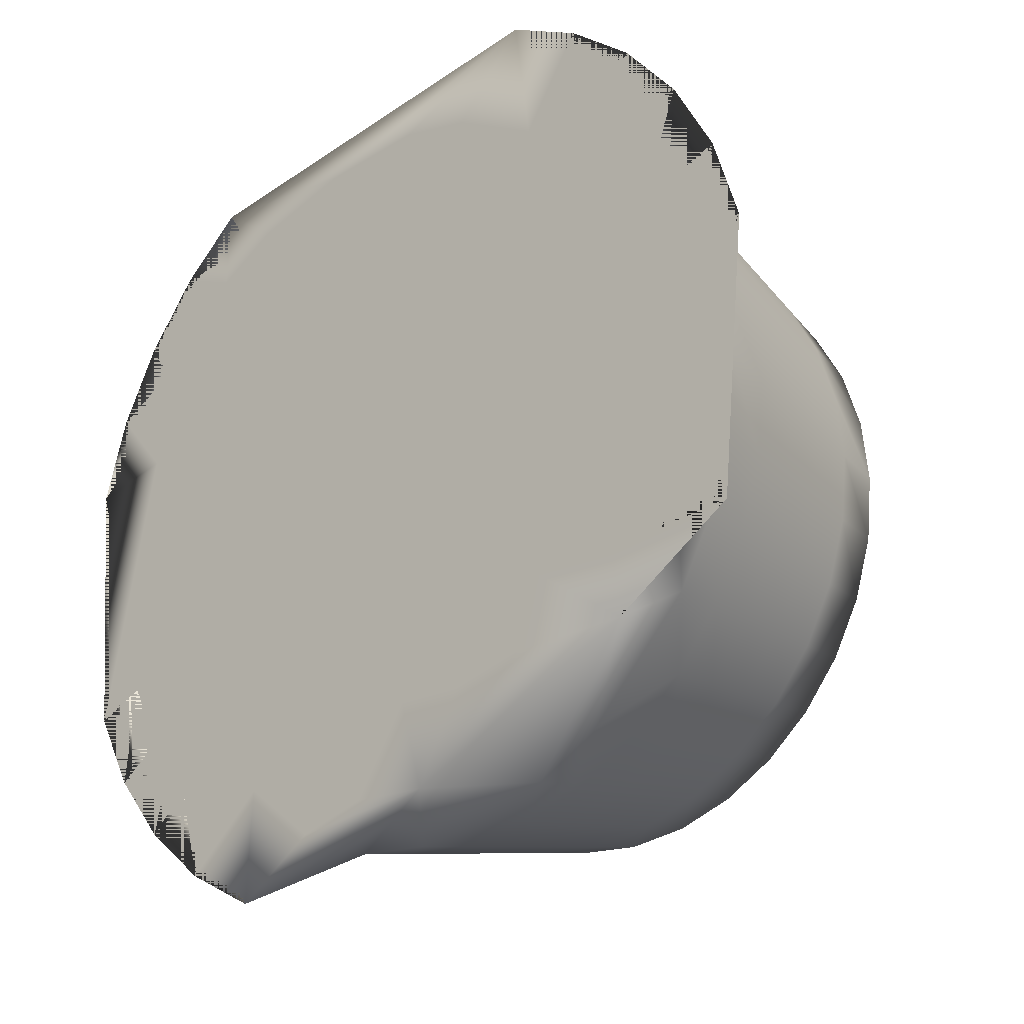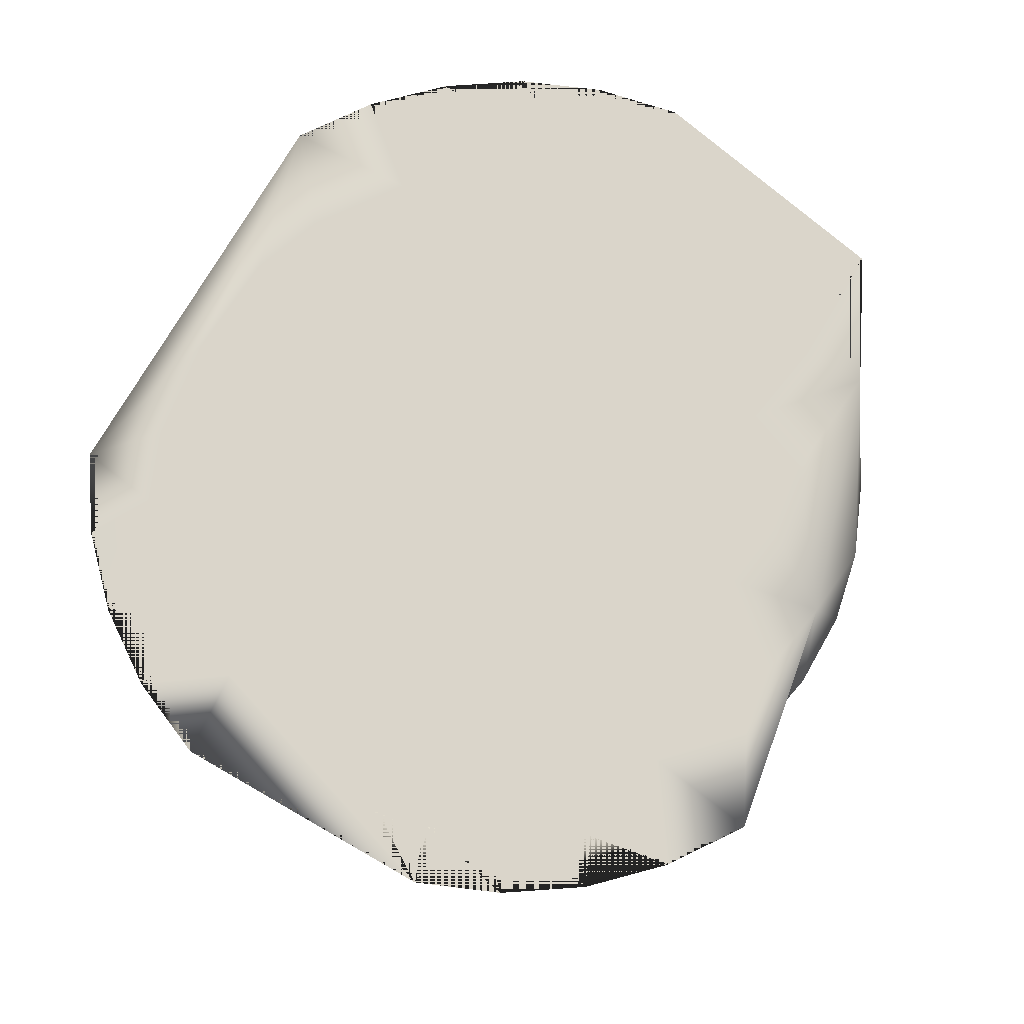
<metadata>
{"format":"obj","ext":"obj","renderer":"f3d","projection":"perspective","resolution":1024,"background":"white","views":[{"elev":-24.3,"azim":-137.2,"up":"+Z"},{"elev":74.3,"azim":125.5,"up":"+Y"}]}
</metadata>
<code>
v 0.7248 0.2366 0.5169
v 0.3698 0.2365 0.3206
v 0.5717 0.2364 0.2256
v 0.3697 0.2368 0.7036
v 0.2486 0.2366 0.4189
v 0.4638 0.02509 0.405
v 0.4136 0.02513 0.4552
v 0.4494 0.02515 0.477
v 0.4819 0.02513 0.4589
v 0.4515 0.02512 0.4376
v 0.4147 0.02516 0.4968
v 0.4483 0.02517 0.5064
v 0.4819 0.02516 0.4968
v 0.5027 0.02515 0.476
v 0.5123 0.02512 0.4424
v 0.5027 0.02509 0.4088
v 0.359 0.2367 0.5873
v 0.3245 0.2366 0.4292
v 0.3193 0.2366 0.5163
v 0.3884 0.2367 0.5668
v 0.2791 0.2367 0.5481
v 0.4027 0.2366 0.4789
v 0.4506 0.2365 0.3864
v 0.5453 0.2365 0.3575
v 0.4546 0.2366 0.4885
v 0.6501 0.2365 0.3629
v 0.3814 0.2366 0.4206
v 0.5619 0.2365 0.3229
v 0.6178 0.2366 0.4094
v 0.4062 0.2365 0.382
v 0.6076 0.2365 0.3078
v 0.4868 0.2366 0.4407
v 0.3955 0.2367 0.6289
v 0.3253 0.2367 0.6144
v 0.4522 0.2365 0.3127
v 0.2905 0.2367 0.6078
v 0.5251 0.2364 0.2552
v 0.4382 0.2364 0.2624
v 0.6466 0.2365 0.3179
v 0.3679 0.2366 0.5241
v 0.6042 0.2366 0.51
v 0.5387 0.2366 0.4503
v 0.5351 0.2367 0.5472
v 0.56 0.2366 0.5086
v 0.6315 0.2366 0.4595
v 0.4704 0.2367 0.5344
v 0.5692 0.2366 0.4016
v 0.3076 0.2366 0.4754
v 0.4333 0.2366 0.4302
v 0.5998 0.2365 0.3529
v 0.3047 0.2365 0.3579
v 0.4886 0.2367 0.6222
v 0.5081 0.2366 0.499
v 0.5826 0.2367 0.6074
v 0.5789 0.2367 0.6526
v 0.6176 0.2367 0.6319
v 0.4497 0.2367 0.6138
v 0.5889 0.2366 0.459
v 0.6583 0.2367 0.5634
v 0.2935 0.2366 0.4429
v 0.6512 0.2367 0.6042
v 0.617 0.2367 0.5902
v 0.5451 0.2367 0.6176
v 0.4566 0.2368 0.6702
v 0.5189 0.2368 0.6674
v 0.4127 0.2368 0.6591
v 0.6409 0.2366 0.5033
v 0.3288 0.2367 0.5658
v 0.414 0.2367 0.5982
v 0.5688 0.2365 0.2893
v 0.5171 0.2365 0.3266
v 0.4836 0.2364 0.2658
v 0.4125 0.2365 0.3111
v 0.3004 0.2365 0.3207
v 0.3598 0.2367 0.6293
v 0.3525 0.2366 0.4702
v 0.2384 0.2366 0.4209
v 0.2452 0.2366 0.4545
v 0.2582 0.2366 0.4855
v 0.2767 0.2366 0.5129
v 0.3001 0.2365 0.3929
v 0.3276 0.2365 0.3744
v 0.3585 0.2365 0.3614
v 0.3921 0.2365 0.3546
v 0.427 0.2365 0.3546
v 0.4606 0.2365 0.3614
v 0.4916 0.2365 0.3744
v 0.519 0.2365 0.3929
v 0.4224 0.2367 0.5363
v 0.4498 0.2367 0.5548
v 0.4808 0.2367 0.5678
v 0.5144 0.2367 0.5746
v 0.5493 0.2367 0.5746
v 0.5829 0.2367 0.5678
v 0.6138 0.2367 0.5548
v 0.6413 0.2367 0.5363
v 0.6752 0.2366 0.5257
v 0.5379 0.02509 0.3976
v 0.5957 0.02514 0.4648
v 0.5379 0.02519 0.5319
v 0.4707 0.02504 0.3398
v 0.3457 0.02514 0.4648
v 0.4035 0.02509 0.3976
v 0.4035 0.02519 0.5319
v 0.6674 0.09563 0.4647
v 0.6749 0.1309 0.4647
v 0.6634 0.09566 0.5043
v 0.6276 0.0603 0.3589
v 0.6214 0.02506 0.3631
v 0.6045 0.06028 0.3309
v 0.6045 0.06049 0.5985
v 0.6098 0.09573 0.6038
v 0.5765 0.0605 0.6216
v 0.3138 0.0603 0.3589
v 0.3076 0.09554 0.3547
v 0.3369 0.06028 0.3309
v 0.5444 0.06024 0.2904
v 0.5414 0.02501 0.2973
v 0.5088 0.06024 0.2793
v 0.64 0.131 0.5788
v 0.6462 0.1662 0.583
v 0.6151 0.131 0.6091
v 0.6151 0.1308 0.3203
v 0.6098 0.09552 0.3256
v 0.5849 0.1307 0.2953
v 0.6451 0.06044 0.5384
v 0.652 0.09569 0.5413
v 0.6276 0.06046 0.5705
v 0.6157 0.2368 0.6797
v 0.5974 0.2367 0.6526
v 0.6541 0.2367 0.648
v 0.3728 0.02521 0.5626
v 0.3455 0.02519 0.5327
v 0.3746 0.02516 0.4983
v 0.4311 0.09548 0.272
v 0.4295 0.1307 0.2646
v 0.4707 0.09547 0.268
v 0.5849 0.131 0.634
v 0.5807 0.09575 0.6278
v 0.5765 0.06026 0.3078
v 0.5807 0.0955 0.3016
v 0.4311 0.09577 0.6574
v 0.4326 0.06053 0.6501
v 0.4707 0.09578 0.6614
v 0.3912 0.131 0.6528
v 0.3883 0.1663 0.6597
v 0.3565 0.131 0.634
v 0.4 0.02501 0.2973
v 0.4341 0.025 0.2867
v 0.4354 0.02502 0.3163
v 0.6589 0.1308 0.3852
v 0.652 0.09557 0.3881
v 0.64 0.1308 0.3505
v 0.5387 0.02524 0.5899
v 0.5685 0.02521 0.5626
v 0.5723 0.02526 0.6155
v 0.6858 0.2367 0.6096
v 0.6586 0.2367 0.5913
v 0.7097 0.2367 0.5656
v 0.4326 0.06024 0.2793
v 0.397 0.06024 0.2904
v 0.3649 0.0605 0.6216
v 0.3691 0.02526 0.6155
v 0.397 0.06052 0.6391
v 0.4707 0.06053 0.654
v 0.4707 0.02528 0.6465
v 0.5088 0.06053 0.6501
v 0.3076 0.09571 0.5747
v 0.3138 0.06046 0.5705
v 0.3316 0.09573 0.6038
v 0.6214 0.02522 0.5664
v 0.5992 0.02524 0.5933
v 0.6524 0.2014 0.5872
v 0.6726 0.2014 0.5499
v 0.6338 0.09554 0.3547
v 0.6451 0.06032 0.3911
v 0.6382 0.02519 0.5355
v 0.631 0.2365 0.3043
v 0.6541 0.2365 0.2812
v 0.6586 0.2365 0.3379
v 0.3854 0.2015 0.6666
v 0.4265 0.2015 0.6793
v 0.6824 0.1661 0.4646
v 0.6781 0.1661 0.422
v 0.4707 0.2012 0.2454
v 0.428 0.1663 0.672
v 0.5959 0.02509 0.3968
v 0.5668 0.02511 0.4312
v 0.6795 0.2365 0.3764
v 0.7097 0.2365 0.3636
v 0.428 0.1659 0.2573
v 0.4265 0.2012 0.2499
v 0.4707 0.1659 0.253
v 0.5058 0.02525 0.6131
v 0.5043 0.02521 0.5608
v 0.6795 0.2367 0.5528
v 0.5473 0.09577 0.646
v 0.6338 0.09571 0.5747
v 0.3014 0.131 0.5788
v 0.2894 0.09569 0.5413
v 0.5134 0.1659 0.2573
v 0.5149 0.2012 0.2499
v 0.5531 0.166 0.2696
v 0.3032 0.02509 0.394
v 0.2963 0.06032 0.3911
v 0.32 0.02506 0.3631
v 0.3746 0.02511 0.4312
v 0.3452 0.02509 0.3965
v 0.3728 0.02506 0.3669
v 0.5103 0.09548 0.272
v 0.278 0.09566 0.5043
v 0.2707 0.1309 0.5058
v 0.274 0.09563 0.4647
v 0.2825 0.1308 0.3852
v 0.2757 0.166 0.3822
v 0.3014 0.1308 0.3505
v 0.5974 0.2365 0.2766
v 0.556 0.2012 0.2627
v 0.4341 0.02528 0.6428
v 0.4354 0.02525 0.6132
v 0.4707 0.02527 0.6309
v 0.3523 0.1662 0.6402
v 0.3482 0.2015 0.6464
v 0.321 0.1662 0.6143
v 0.6708 0.1309 0.5058
v 0.2825 0.1309 0.5442
v 0.256 0.2014 0.5088
v 0.2633 0.1661 0.5073
v 0.2688 0.2014 0.5499
v 0.3157 0.2015 0.6196
v 0.2952 0.1662 0.583
v 0.3565 0.1307 0.2953
v 0.3607 0.0955 0.3016
v 0.3263 0.1308 0.3203
v 0.6204 0.1662 0.6143
v 0.6257 0.2015 0.6196
v 0.5891 0.1662 0.6402
v 0.5685 0.02506 0.3669
v 0.5502 0.1307 0.2765
v 0.4 0.02527 0.6322
v 0.3263 0.131 0.6091
v 0.3912 0.1307 0.2765
v 0.3883 0.166 0.2696
v 0.5932 0.2012 0.2829
v 0.2486 0.2366 0.5103
v 0.2618 0.2367 0.5528
v 0.32 0.02522 0.5664
v 0.3369 0.06049 0.5985
v 0.3523 0.166 0.2891
v 0.321 0.166 0.315
v 0.5058 0.02502 0.3164
v 0.5043 0.02506 0.3687
v 0.6589 0.1309 0.5442
v 0.6524 0.2013 0.3421
v 0.3422 0.02504 0.3362
v 0.256 0.2013 0.4204
v 0.2688 0.2013 0.3793
v 0.4707 0.1307 0.2605
v 0.6525 0.02514 0.4648
v 0.6488 0.02517 0.5014
v 0.6488 0.02511 0.4281
v 0.6858 0.2365 0.3196
v 0.2618 0.2365 0.3764
v 0.289 0.2013 0.3421
v 0.2853 0.06035 0.4266
v 0.4707 0.2015 0.6838
v 0.6157 0.2364 0.2495
v 0.3649 0.06026 0.3078
v 0.5962 0.02519 0.533
v 0.5668 0.02516 0.4983
v 0.4024 0.02524 0.5903
v 0.4371 0.02521 0.5608
v 0.5387 0.02504 0.3396
v 0.5502 0.131 0.6528
v 0.5103 0.09577 0.6574
v 0.3941 0.09548 0.2834
v 0.2665 0.1309 0.4647
v 0.3257 0.2368 0.6797
v 0.344 0.2367 0.6526
v 0.2827 0.2367 0.5913
v 0.2556 0.2367 0.6096
v 0.6854 0.2013 0.4204
v 0.6781 0.1661 0.5073
v 0.4707 0.06023 0.2755
v 0.4707 0.02501 0.2986
v 0.2166 0.2366 0.5169
v 0.2317 0.2367 0.5656
v 0.6726 0.2013 0.3793
v 0.2815 0.06038 0.4647
v 0.2889 0.02514 0.4648
v 0.2853 0.06041 0.5029
v 0.3223 0.02516 0.4999
v 0.6368 0.02514 0.4648
v 0.6192 0.02516 0.5
v 0.619 0.02511 0.4296
v 0.5723 0.02502 0.314
v 0.2317 0.2365 0.3636
v 0.4707 0.1663 0.6763
v 0.4707 0.131 0.6689
v 0.5134 0.1663 0.672
v 0.4707 0.025 0.283
v 0.5073 0.025 0.2867
v 0.3422 0.02524 0.5933
v 0.6462 0.166 0.3463
v 0.289 0.2014 0.5872
v 0.3104 0.2367 0.6249
v 0.3691 0.02502 0.314
v 0.5119 0.131 0.6647
v 0.3032 0.02519 0.5355
v 0.6657 0.1662 0.547
v 0.5531 0.1663 0.6597
v 0.556 0.2015 0.6666
v 0.2926 0.02511 0.4281
v 0.3046 0.02514 0.4647
v 0.4707 0.02524 0.5897
v 0.5932 0.2015 0.6464
v 0.631 0.2367 0.6249
v 0.2873 0.2367 0.648
v 0.278 0.09559 0.4251
v 0.5149 0.2015 0.6793
v 0.3941 0.09577 0.646
v 0.2963 0.06044 0.5384
v 0.2926 0.02517 0.5014
v 0.5444 0.06052 0.6391
v 0.4024 0.02504 0.3392
v 0.5414 0.02527 0.6322
v 0.6382 0.02509 0.394
v 0.6204 0.166 0.315
v 0.2707 0.1308 0.4235
v 0.3316 0.09552 0.3256
v 0.2757 0.1662 0.547
v 0.3607 0.09575 0.6278
v 0.3854 0.2012 0.2627
v 0.3482 0.2012 0.2829
v 0.5992 0.02504 0.3362
v 0.6257 0.2012 0.3096
v 0.6708 0.1308 0.4235
v 0.6657 0.166 0.3822
v 0.5891 0.166 0.2891
v 0.2515 0.2014 0.4646
v 0.259 0.1661 0.4646
v 0.6599 0.06038 0.4647
v 0.6561 0.06035 0.4266
v 0.2633 0.1661 0.422
v 0.3222 0.02511 0.4295
v 0.5119 0.1307 0.2646
v 0.2952 0.166 0.3463
v 0.5073 0.02528 0.6428
v 0.4371 0.02506 0.3687
v 0.4295 0.131 0.6647
v 0.5473 0.09548 0.2834
v 0.2894 0.09557 0.3881
v 0.6634 0.09559 0.4251
v 0.6561 0.06041 0.5029
f 1 189 190
f 1 282 189
f 1 196 282
f 196 183 282
f 196 283 183
f 196 174 283
f 190 97 1
f 190 67 97
f 190 45 67
f 190 29 45
f 190 26 29
f 174 310 283
f 74 263 297
f 74 264 263
f 74 334 264
f 74 333 334
f 74 38 333
f 38 192 333
f 38 185 192
f 38 202 185
f 38 3 202
f 74 2 38
f 2 73 38
f 334 250 264
f 334 249 250
f 297 51 74
f 3 218 202
f 38 37 3
f 38 72 37
f 3 217 218
f 217 244 218
f 37 70 3
f 130 129 320
f 129 266 320
f 129 182 266
f 129 4 182
f 320 312 130
f 4 181 182
f 129 65 4
f 65 64 4
f 4 279 181
f 129 55 65
f 64 66 4
f 279 223 181
f 66 75 4
f 297 5 286
f 5 245 286
f 297 263 5
f 286 77 297
f 286 78 77
f 5 340 245
f 286 79 78
f 5 256 340
f 77 81 297
f 78 60 77
f 349 101 6
f 10 9 8
f 12 11 8
f 10 103 6
f 7 11 134
f 14 13 9
f 9 10 6
f 8 13 12
f 11 104 134
f 195 272 12
f 12 104 11
f 102 207 134
f 195 12 13
f 13 14 100
f 270 188 99
f 270 14 15
f 9 13 8
f 16 9 6
f 16 98 15
f 15 14 9
f 252 98 16
f 11 7 8
f 104 12 272
f 252 6 101
f 103 349 6
f 207 103 7
f 14 270 100
f 7 10 8
f 7 103 10
f 6 252 16
f 315 272 195
f 16 15 9
f 134 207 7
f 270 15 188
f 15 98 188
f 13 100 195
f 25 22 89
f 278 75 34
f 80 48 79
f 78 79 60
f 68 19 21
f 33 17 75
f 44 53 43
f 34 75 17
f 73 35 38
f 23 86 85
f 17 20 68
f 81 18 82
f 83 30 84
f 83 51 82
f 262 179 39
f 25 49 22
f 76 48 19
f 30 85 84
f 71 87 24
f 58 44 41
f 26 39 50
f 34 17 68
f 71 37 72
f 41 96 67
f 24 87 88
f 53 42 32
f 27 83 82
f 44 58 42
f 46 25 89
f 58 45 29
f 66 33 75
f 36 21 281
f 65 52 64
f 88 47 24
f 318 36 281
f 287 21 80
f 71 86 87
f 86 35 85
f 179 267 31
f 89 40 20
f 34 318 278
f 62 94 54
f 22 49 27
f 43 93 94
f 42 47 88
f 42 58 47
f 46 53 25
f 95 41 94
f 43 53 46
f 33 69 17
f 46 89 90
f 45 58 41
f 87 32 88
f 60 18 81
f 76 19 40
f 49 30 27
f 84 85 73
f 72 38 35
f 51 81 82
f 92 93 43
f 57 66 64
f 94 62 95
f 97 59 159
f 56 62 54
f 69 90 89
f 61 62 56
f 69 57 90
f 85 30 23
f 95 62 59
f 97 159 1
f 48 18 60
f 40 19 68
f 91 92 43
f 54 94 93
f 65 55 63
f 157 61 131
f 75 278 4
f 159 59 157
f 129 56 55
f 68 20 40
f 61 56 131
f 91 57 52
f 91 90 57
f 60 79 48
f 22 40 89
f 22 27 76
f 26 50 29
f 35 71 72
f 85 35 73
f 83 74 51
f 42 88 32
f 73 2 84
f 84 2 83
f 34 68 36
f 286 287 80
f 69 20 17
f 68 21 36
f 30 83 27
f 25 32 49
f 27 18 76
f 57 69 33
f 81 77 60
f 286 80 79
f 71 70 37
f 22 76 40
f 32 23 49
f 19 80 21
f 71 35 86
f 46 90 91
f 32 87 23
f 190 262 26
f 50 47 29
f 18 48 76
f 28 71 24
f 31 267 70
f 94 44 43
f 56 54 55
f 297 81 51
f 43 46 91
f 96 41 95
f 63 52 65
f 63 55 54
f 25 53 32
f 62 61 59
f 3 70 267
f 52 63 92
f 41 44 94
f 59 96 95
f 63 54 93
f 91 52 92
f 70 71 28
f 47 58 29
f 24 47 50
f 20 69 89
f 82 18 27
f 287 281 21
f 80 19 48
f 66 57 33
f 83 2 74
f 23 87 86
f 53 44 42
f 179 31 39
f 92 63 93
f 50 39 31
f 30 49 23
f 59 97 96
f 50 31 28
f 129 131 56
f 41 67 45
f 28 24 50
f 61 157 59
f 26 262 39
f 318 34 36
f 97 67 96
f 57 64 52
f 70 28 31
f 218 339 203
f 174 121 310
f 116 115 330
f 230 279 306
f 193 346 258
f 234 233 330
f 160 276 135
f 221 166 219
f 221 348 166
f 222 181 223
f 283 253 225
f 346 351 210
f 265 204 313
f 274 237 311
f 346 193 201
f 344 214 329
f 241 168 170
f 237 236 316
f 177 354 126
f 314 309 323
f 225 127 107
f 301 160 284
f 271 272 220
f 267 178 217
f 326 113 324
f 351 140 117
f 303 132 163
f 238 296 335
f 216 215 347
f 304 336 254
f 256 215 344
f 226 231 331
f 329 352 319
f 293 327 261
f 201 185 202
f 132 104 271
f 193 192 185
f 313 314 323
f 278 306 279
f 350 298 186
f 126 107 127
f 242 249 243
f 284 302 301
f 352 329 214
f 348 194 326
f 270 155 100
f 295 187 109
f 206 205 114
f 237 274 138
f 343 152 353
f 292 247 309
f 328 244 336
f 342 353 105
f 184 106 337
f 119 118 302
f 324 348 326
f 277 319 213
f 181 222 146
f 257 347 215
f 353 151 337
f 112 120 122
f 211 289 291
f 231 230 305
f 187 238 335
f 349 150 101
f 155 269 172
f 189 262 190
f 310 120 253
f 170 169 248
f 315 221 220
f 316 311 237
f 128 127 198
f 342 260 259
f 288 184 338
f 288 180 189
f 334 243 249
f 345 204 206
f 102 134 133
f 194 221 315
f 140 351 141
f 347 257 264
f 277 228 341
f 275 165 167
f 319 205 265
f 327 108 176
f 351 346 239
f 195 194 315
f 232 276 233
f 186 145 350
f 318 280 306
f 180 179 262
f 117 210 351
f 164 163 240
f 175 123 153
f 201 239 346
f 153 152 175
f 314 292 309
f 287 245 246
f 107 126 354
f 261 176 343
f 113 112 139
f 260 342 354
f 349 325 150
f 325 307 148
f 123 339 328
f 205 319 352
f 250 232 234
f 124 108 110
f 147 170 332
f 331 212 226
f 212 331 228
f 233 161 268
f 244 328 339
f 136 243 191
f 110 109 335
f 293 295 327
f 330 216 234
f 211 226 212
f 239 201 203
f 184 288 282
f 102 345 208
f 354 105 107
f 176 261 327
f 320 298 300
f 276 160 161
f 321 350 145
f 309 169 322
f 162 321 332
f 138 235 237
f 289 211 213
f 214 115 352
f 291 200 211
f 123 175 124
f 191 333 192
f 350 321 142
f 348 221 194
f 226 211 200
f 131 130 317
f 196 173 174
f 331 305 229
f 353 342 343
f 336 304 328
f 215 256 257
f 143 240 219
f 161 149 148
f 152 343 176
f 151 353 152
f 338 254 288
f 125 124 141
f 238 98 273
f 258 210 137
f 160 301 149
f 308 311 300
f 344 340 256
f 348 324 167
f 245 340 227
f 171 269 294
f 291 290 323
f 264 250 347
f 337 338 184
f 354 177 260
f 168 322 169
f 165 219 166
f 253 198 127
f 307 325 209
f 167 197 275
f 345 292 314
f 144 143 165
f 300 312 320
f 280 229 305
f 345 102 292
f 177 294 293
f 317 316 236
f 330 268 116
f 135 242 136
f 294 269 99
f 329 341 344
f 307 116 268
f 142 299 350
f 328 153 123
f 302 118 251
f 321 162 164
f 158 236 173
f 332 248 162
f 130 312 316
f 248 332 170
f 119 137 210
f 270 269 155
f 105 354 342
f 271 220 240
f 337 105 353
f 114 352 115
f 296 117 140
f 108 124 175
f 289 313 290
f 165 275 144
f 157 317 158
f 154 326 194
f 155 172 156
f 177 293 260
f 111 198 112
f 214 344 215
f 183 225 106
f 299 142 144
f 227 341 228
f 347 234 216
f 333 191 243
f 352 114 205
f 324 139 197
f 161 233 276
f 285 302 251
f 178 267 179
f 99 187 295
f 217 336 244
f 171 294 177
f 280 318 281
f 260 293 261
f 239 141 351
f 313 323 290
f 229 228 331
f 229 280 246
f 110 141 124
f 254 338 304
f 213 265 289
f 322 168 200
f 296 273 118
f 311 316 312
f 332 145 147
f 224 199 241
f 246 281 287
f 298 350 299
f 275 274 308
f 103 325 349
f 311 308 274
f 341 329 277
f 115 214 216
f 133 303 247
f 295 109 327
f 207 209 103
f 224 223 230
f 345 206 208
f 258 191 193
f 125 203 339
f 343 259 261
f 252 251 273
f 167 166 348
f 234 347 250
f 178 254 336
f 189 282 288
f 271 240 163
f 200 291 322
f 186 266 182
f 339 123 125
f 210 258 346
f 154 156 326
f 156 111 113
f 204 345 314
f 266 186 298
f 139 324 113
f 111 156 172
f 235 138 122
f 335 140 110
f 338 337 151
f 101 285 251
f 100 155 154
f 340 344 341
f 246 227 229
f 306 305 230
f 302 284 119
f 259 343 342
f 268 330 233
f 341 227 340
f 313 289 265
f 122 139 112
f 150 285 101
f 187 335 109
f 339 218 244
f 272 315 220
f 325 148 150
f 151 304 338
f 236 158 317
f 105 337 106
f 120 310 121
f 336 217 178
f 140 335 296
f 188 238 187
f 248 247 303
f 308 144 275
f 197 138 274
f 317 157 131
f 243 334 333
f 191 258 136
f 145 332 321
f 137 119 284
f 305 331 231
f 132 271 163
f 216 330 115
f 120 112 198
f 319 277 329
f 199 224 231
f 172 128 111
f 153 328 304
f 108 327 109
f 113 326 156
f 144 308 299
f 323 322 291
f 102 133 292
f 209 325 103
f 203 202 218
f 168 241 199
f 279 230 223
f 197 167 324
f 322 323 309
f 164 142 321
f 117 296 118
f 298 320 266
f 265 213 319
f 231 226 199
f 306 278 318
f 316 317 130
f 257 5 263
f 204 314 313
f 307 209 255
f 312 300 311
f 282 183 184
f 268 148 307
f 253 283 310
f 127 225 253
f 182 146 186
f 169 309 247
f 255 114 116
f 98 252 273
f 220 219 240
f 303 162 248
f 300 299 308
f 116 307 255
f 255 209 208
f 305 306 280
f 276 232 242
f 133 132 303
f 304 151 153
f 134 104 132
f 162 303 163
f 301 285 149
f 301 302 285
f 299 300 298
f 135 284 160
f 294 99 295
f 225 183 283
f 238 273 296
f 185 201 193
f 294 295 293
f 100 154 195
f 228 277 212
f 249 242 232
f 171 126 128
f 292 133 247
f 122 121 235
f 219 165 143
f 290 291 289
f 180 288 254
f 245 287 286
f 149 285 150
f 147 146 222
f 173 235 121
f 284 135 137
f 171 172 269
f 102 208 207
f 281 246 280
f 279 4 278
f 213 212 277
f 242 135 276
f 274 275 197
f 251 118 273
f 104 272 271
f 270 99 269
f 148 268 161
f 255 208 206
f 203 125 239
f 217 3 267
f 204 265 205
f 263 264 257
f 262 189 180
f 260 261 259
f 137 136 258
f 5 257 256
f 114 255 206
f 254 178 180
f 235 173 236
f 241 222 224
f 198 253 120
f 252 101 251
f 232 250 249
f 247 248 169
f 227 246 245
f 170 147 241
f 243 136 242
f 222 241 147
f 240 143 164
f 141 239 125
f 188 98 238
f 236 237 235
f 233 234 232
f 230 231 224
f 176 175 152
f 228 229 227
f 159 158 196
f 200 199 226
f 107 106 225
f 223 224 222
f 220 221 219
f 215 216 214
f 212 213 211
f 210 117 119
f 208 209 207
f 205 206 204
f 173 196 158
f 202 203 201
f 199 200 168
f 198 111 128
f 138 197 139
f 196 1 159
f 195 154 194
f 192 193 191
f 99 188 187
f 145 186 146
f 106 184 183
f 146 182 181
f 179 180 178
f 126 171 177
f 175 176 108
f 142 164 143
f 121 174 173
f 128 172 171
f 169 170 168
f 166 167 165
f 163 164 162
f 149 161 160
f 158 159 157
f 155 156 154
f 152 153 151
f 149 150 148
f 146 147 145
f 143 144 142
f 141 110 140
f 139 122 138
f 136 137 135
f 133 134 132
f 130 131 129
f 127 128 126
f 124 125 123
f 121 122 120
f 118 119 117
f 115 116 114
f 112 113 111
f 109 110 108
f 106 107 105

</code>
